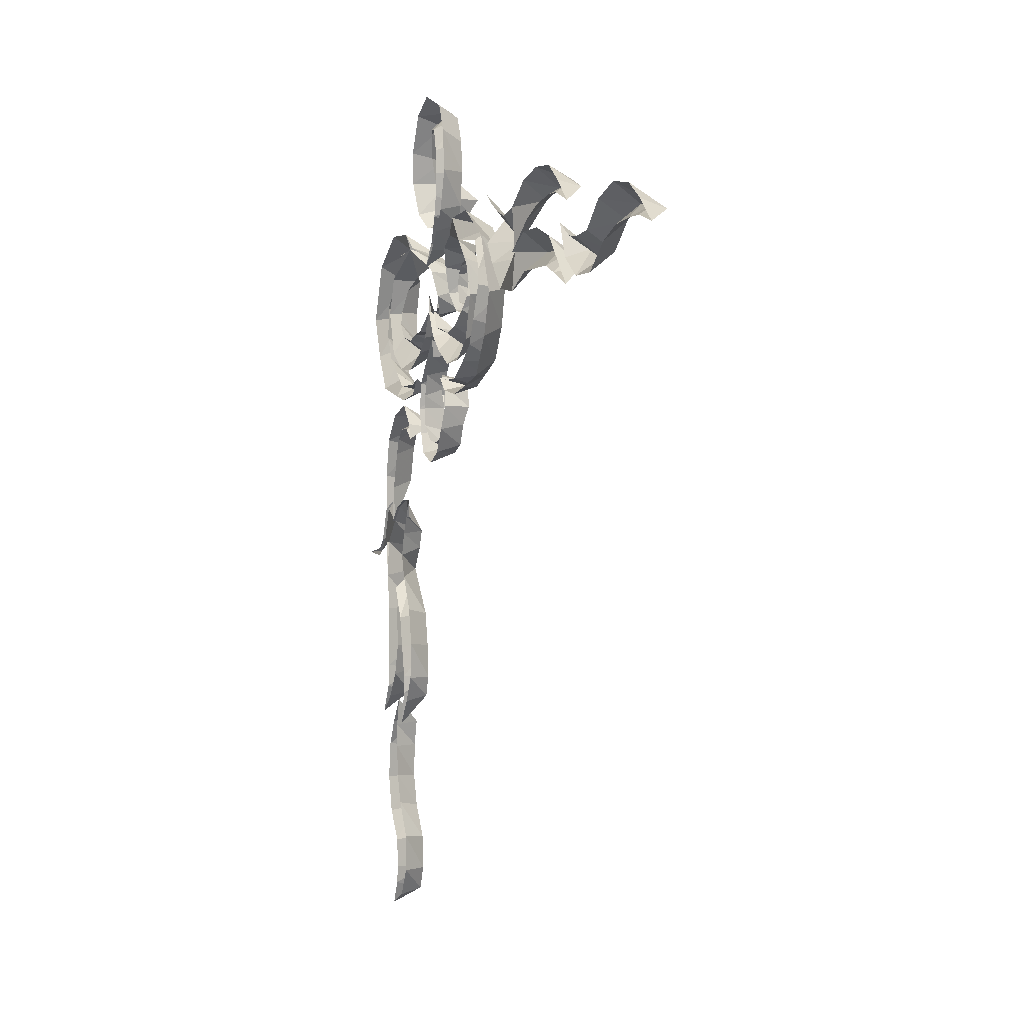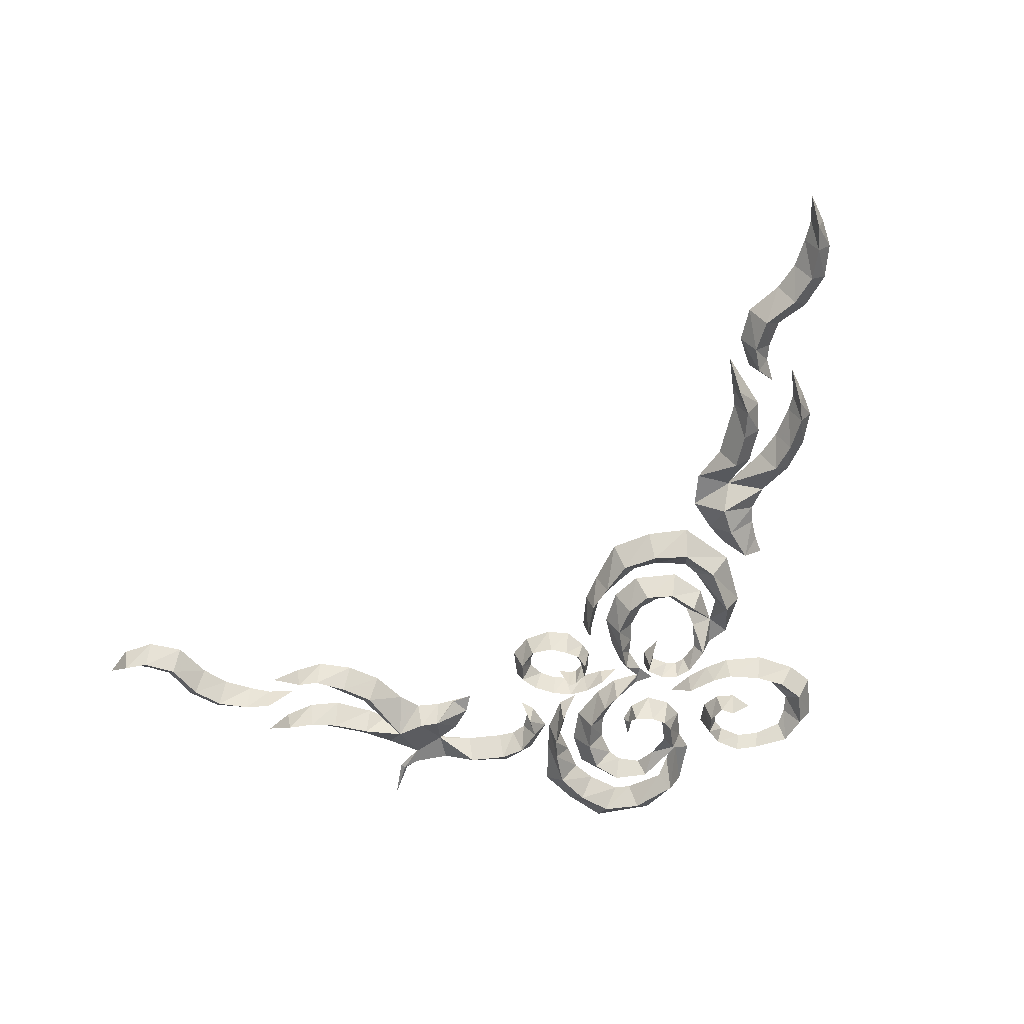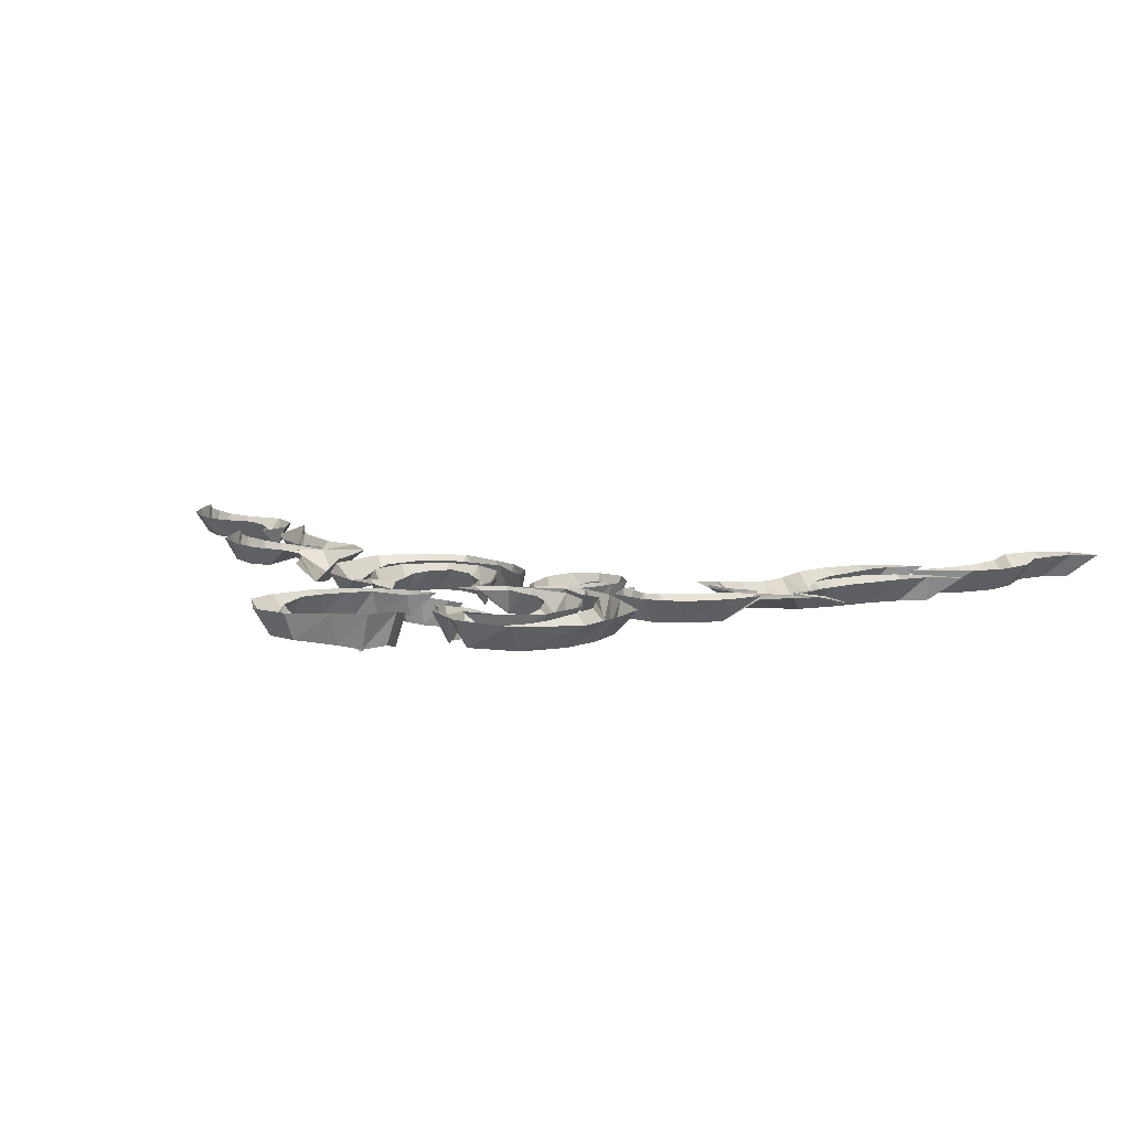
<metadata>
{"format":"obj","ext":"obj","renderer":"f3d","projection":"perspective","resolution":1024,"background":"white","views":[{"elev":0.6,"azim":-107.7,"up":"+Z"},{"elev":-61.4,"azim":-102.9,"up":"+Y"},{"elev":9.5,"azim":61.4,"up":"+Y"}]}
</metadata>
<code>
v 0.1875 0 -1.523
v 0.1172 0 -1.625
v 0.1719 -0.07031 -1.633
v 0.2422 -0.07031 -1.539
v 0.2188 0 -1.438
v 0.2734 -0.07031 -1.445
v 0.2266 0 -1.344
v 0.2656 -0.07031 -1.344
v 0.2266 0 -1.273
v 0.2422 -0.07031 -1.266
v 0.2031 0 -1.188
v 0.2656 0 -1.266
v 0.3125 0 -1.344
v 0.3281 0 -1.453
v 0.2969 0 -1.562
v 0.2266 0 -1.648
v 0.2188 0 -1.734
v 0.1641 -0.07031 -1.734
v 0.2266 0 -1.789
v 0.1953 -0.07031 -1.805
v 0.2656 0 -1.859
v 0.1719 0 -1.82
v 0.1172 0 -1.734
v -1.008 0 0.2812
v -1.125 -0.0625 0.2891
v -1.008 -0.007812 0.1562
v -0.9297 -0.07812 0.1562
v -0.9297 0 0.2656
v -0.8516 -0.07812 0.2031
v -0.875 0 0.2812
v -0.7656 -0.0625 0.2812
v -0.8125 0 0.3125
v -0.7656 0 0.3438
v -1.141 0 0.2344
v -1.008 0 0.1562
v -1.227 0 0.2656
v -1.219 -0.07031 0.3125
v -1.328 0 0.2812
v -1.328 -0.07031 0.3203
v -1.383 0 0.2812
v -1.391 -0.07031 0.2969
v -1.477 0 0.25
v -1.398 0 0.3125
v -1.328 0 0.3594
v -1.219 0 0.3672
v -1.109 0 0.3438
v -1.109 -0.07031 0.1484
v -1.008 0 0.04688
v -0.8984 0 0.0625
v -0.8203 0 0.1406
v -0.7734 0 0.2031
v -1.117 0 0.09375
v -1.219 0 0.09375
v -1.219 -0.07031 0.1484
v -1.305 0 0.09375
v -1.312 -0.07031 0.1328
v -1.367 0 0.07031
v -1.383 -0.07031 0.08594
v -1.469 0 0.03125
v -1.398 0 0.1016
v -1.328 0 0.1719
v -1.227 0 0.2031
v -1.109 0 0.2031
v -0.2422 0 0.4688
v -0.2344 0 0.5391
v -0.2734 -0.07031 0.5625
v -0.2812 -0.07031 0.4688
v -0.2344 0 0.3984
v -0.2656 -0.07031 0.3672
v -0.2188 0 0.3359
v -0.2344 -0.07031 0.3125
v -0.1562 -0.007812 0.2578
v -0.1719 -0.07031 0.2422
v -0.1172 0 0.1875
v -0.1875 0 0.2344
v -0.2422 0 0.2891
v -0.2891 0 0.3516
v -0.3281 0 0.4688
v -0.3125 0 0.5938
v -0.2734 0 0.6719
v -0.2344 -0.07031 0.6406
v -0.1328 0 0.7188
v -0.1328 -0.07812 0.6719
v -0.03125 0 0.6719
v -0.04688 -0.07812 0.6406
v 0.03125 0 0.5625
v 0 -0.09375 0.5391
v 0.05469 -0.007812 0.4688
v 0.01562 -0.1094 0.4688
v 0.01562 -0.01562 0.3672
v 0 -0.1094 0.3906
v -0.03125 -0.03125 0.3203
v -0.04688 -0.125 0.3438
v -0.1094 -0.04688 0.3125
v -0.1016 -0.125 0.3359
v -0.1641 -0.0625 0.3438
v -0.1562 -0.1328 0.3594
v -0.1875 -0.07031 0.3984
v -0.1641 -0.1562 0.3984
v -0.1562 -0.07031 0.4688
v -0.1562 -0.07031 0.3984
v -0.1328 -0.0625 0.3672
v -0.09375 -0.0625 0.3594
v -0.05469 -0.0625 0.3672
v -0.03125 -0.0625 0.3984
v -0.01562 -0.0625 0.4688
v -0.03125 -0.04688 0.5391
v -0.07812 -0.03125 0.6094
v -0.1328 -0.01562 0.6172
v -0.1875 -0.007812 0.6094
v 0.3125 -0.07031 -0.4766
v 0.2812 -0.007812 -0.6094
v 0.3594 -0.007812 -0.5703
v 0.3594 0 -0.5703
v 0.3594 0 -0.4609
v 0.2734 -0.07031 -0.3672
v 0.2266 0 -0.3906
v 0.2656 0 -0.5
v 0.2812 0 -0.6094
v 0.2188 -0.007812 -0.5625
v 0.1797 -0.07031 -0.6406
v 0.2031 -0.07031 -0.6953
v 0.3594 -0.007812 -0.6797
v 0.4062 -0.007812 -0.6719
v 0.4062 0 -0.6719
v 0.4453 -0.007812 -0.7109
v 0.4453 0 -0.7031
v 0.3281 0 -0.3438
v 0.2266 -0.07031 -0.3047
v 0.2031 0 -0.3438
v 0.3594 0 -0.6797
v 0.4453 0 -0.7266
v 0.3438 0 -0.7891
v 0.2578 -0.07031 -0.7656
v 0.2734 -0.07031 -0.8906
v 0.3281 0 -0.8984
v 0.3281 0 -1
v 0.2734 -0.07031 -1.008
v 0.3281 0 -1.086
v 0.2891 -0.07031 -1.094
v 0.3359 0 -1.156
v 0.3203 -0.07031 -1.172
v 0.3906 0 -1.242
v 0.3125 0 -1.188
v 0.25 0 -1.109
v 0.2188 0 -1.016
v 0.2266 0 -0.8906
v 0.2422 0 -0.8281
v 0.1875 0 -0.9219
v 0.1328 -0.07031 -0.9062
v 0.1641 0 -1.016
v 0.1094 -0.07031 -1.008
v 0.1406 0 -1.109
v 0.1016 -0.07031 -1.109
v 0.1406 0 -1.164
v 0.125 -0.07031 -1.172
v 0.1719 0 -1.266
v 0.1094 0 -1.188
v 0.0625 0 -1.109
v 0.05469 0 -1
v 0.07812 0 -0.8906
v 0.1406 0 -0.7891
v 0.1641 0 -0.7188
v 0.1406 0 -0.6484
v 0.1094 0 -0.5938
v 0.1094 -0.007812 -0.5938
v 0.07812 0 -0.5391
v 0.1406 -0.007812 -0.5391
v 0.1406 0 -0.5391
v 0.2188 0 -0.5625
v 0.25 0 -0.2656
v 0.1484 -0.07031 -0.2734
v 0.1641 0 -0.3125
v 0.1406 0 -0.2344
v 0.09375 -0.07031 -0.3047
v 0.1094 0 -0.3125
v 0.07812 0 -0.2969
v 0.0625 0 -0.3438
v 0.5703 0 -0.7188
v 0.3281 -0.07031 -0.125
v 0.3906 -0.07031 -0.03125
v 0.3359 0 -0.007812
v 0.2969 0 -0.07812
v 0.2266 -0.07031 -0.1719
v 0.2266 0 -0.2031
v 0.375 0 -0.1719
v 0.4453 0 -0.0625
v 0.4219 -0.07031 0.07031
v 0.3594 -0.007812 0.09375
v 0.2266 0 -0.125
v 0.1641 -0.07031 -0.1875
v 0.1406 0 -0.2188
v 0.1641 0 -0.1719
v 0.05469 -0.07031 -0.1875
v 0.03125 0 -0.2031
v -0.01562 0 -0.1562
v 0.0625 -0.007812 -0.1719
v 0.5 0 0.0625
v 0.375 -0.07812 0.1797
v 0.3359 -0.01562 0.1406
v 0.4219 0 0.2344
v 0.2656 -0.07812 0.2812
v 0.25 -0.03125 0.2344
v 0.2656 0 0.3203
v 0.1172 -0.01562 0.2656
v 0.1875 0 0.25
v 0.1172 0 0.3125
v 0.0625 -0.1094 0.2344
v 0.0625 -0.0625 0.2031
v 0.1406 -0.04688 0.1797
v 0.2266 -0.07812 0.1719
v 0.2656 0 0.1797
v 0.1641 0 0.25
v 0.0625 -0.007812 0.2656
v -0.01562 -0.1094 0.2031
v 0 -0.0625 0.1797
v -0.1562 -0.007812 0.04688
v -0.07812 -0.07031 -0.01562
v -0.125 -0.007812 0.04688
v -0.1562 0 0.1016
v -0.1562 0 0.04688
v -0.1094 0 -0.03125
v -0.02344 -0.07031 -0.04688
v 0 0 -0.01562
v -0.05469 0 -0.007812
v 0.0625 -0.07031 -0.07812
v 0.1562 -0.07031 -0.0625
v 0.1406 0 -0.01562
v 0.0625 0 -0.03125
v -0.04688 0 -0.07812
v 0.0625 0 -0.125
v 0.1719 0 -0.1172
v 0.2344 -0.07031 -0.01562
v 0.2031 -0.007812 0.03125
v 0.2656 0 -0.0625
v 0.2656 -0.07812 0.07031
v 0.2188 -0.01562 0.07031
v 0.3125 0 0.07031
v 0.2031 -0.03125 0.1406
v -0.03125 -0.01562 0.2344
v -0.04688 -0.125 0.1719
v -0.03125 -0.0625 0.1562
v -0.07812 -0.03125 0.1797
v -0.05469 -0.125 0.125
v -0.04688 -0.0625 0.125
v -0.09375 -0.04688 0.1016
v -0.04688 -0.1328 0.0625
v -0.03125 -0.0625 0.07031
v -0.05469 -0.0625 0.04688
v 0 -0.09375 0.04688
v 0 -0.07031 0.0625
v 0 -0.07031 0.03125
v 0.0625 -0.07031 0.0625
v -0.5938 0 -0.07812
v -0.6328 0 -0.007812
v -0.6875 -0.07031 -0.03125
v -0.625 -0.07031 -0.125
v -0.5234 0 -0.125
v -0.5234 -0.07031 -0.1641
v -0.4375 0 -0.1719
v -0.4375 -0.07031 -0.1953
v -0.3281 -0.007812 -0.1719
v -0.3281 -0.07031 -0.1875
v -0.2812 0 -0.1641
v -0.3281 0 -0.2031
v -0.4375 0 -0.2188
v -0.5234 0 -0.2031
v -0.6641 0 -0.1719
v -0.7422 0 -0.0625
v -0.7891 0 0.0625
v -0.7188 -0.07031 0.07812
v -0.7109 0 0.2344
v -0.6719 -0.07812 0.1875
v -0.5547 0 0.3203
v -0.5469 -0.08594 0.2734
v -0.4141 0 0.3125
v -0.4531 -0.007812 0.2422
v -0.3594 -0.007812 0.2656
v -0.3594 -0.1016 0.2344
v -0.2734 -0.01562 0.2344
v -0.2812 -0.1094 0.2031
v -0.2344 -0.03125 0.1797
v -0.25 -0.1172 0.1641
v -0.2188 -0.04688 0.1016
v -0.2422 -0.125 0.1094
v -0.2422 -0.0625 0.04688
v -0.2578 -0.1328 0.05469
v -0.2969 -0.07031 0.03125
v -0.2969 -0.1562 0.04688
v -0.3594 -0.07812 0.0625
v -0.2969 -0.07031 0.0625
v -0.2734 -0.0625 0.07031
v -0.2656 -0.0625 0.125
v -0.2734 -0.0625 0.1562
v -0.2969 -0.0625 0.1797
v -0.3594 -0.0625 0.2031
v -0.4375 -0.04688 0.1797
v -0.4922 -0.03125 0.1406
v -0.5234 -0.08594 0.1562
v -0.5156 -0.01562 0.07031
v -0.5547 -0.07812 0.07031
v -0.4922 -0.007812 0.03125
v -0.5234 -0.07031 -0.01562
v -0.4375 0 -0.01562
v -0.4531 -0.07031 -0.0625
v -0.3594 0 -0.03125
v -0.3594 -0.07031 -0.07812
v -0.2969 0 -0.01562
v -0.2812 -0.07031 -0.04688
v -0.2422 0 -0.007812
v -0.2188 -0.07031 -0.01562
v -0.1875 -0.007812 0.04688
v -0.2031 0 -0.03125
v -0.2656 0 -0.07812
v -0.3594 0 -0.125
v -0.4688 0 -0.1172
v -0.5547 0 -0.0625
v -0.6016 0 0.07031
v -0.5547 0 0.1797
v -0.6562 -0.007812 0.09375
v -0.6328 -0.01562 0.1406
v -0.5469 -0.03125 0.2344
v -0.07812 -0.007812 -0.25
v -0.08594 -0.007812 -0.3047
v -0.0625 -0.07812 -0.3203
v -0.05469 -0.07812 -0.25
v -0.08594 -0.007812 -0.2109
v -0.0625 -0.07812 -0.1875
v -0.1094 -0.007812 -0.1484
v -0.09375 -0.07812 -0.1328
v -0.1484 -0.01562 -0.09375
v -0.1406 -0.07812 -0.08594
v -0.1641 -0.007812 -0.03906
v -0.125 -0.007812 -0.07812
v -0.08594 -0.007812 -0.1172
v -0.03906 -0.007812 -0.1719
v -0.02344 -0.007812 -0.25
v -0.03906 -0.007812 -0.3281
v -0.0625 -0.007812 -0.3906
v -0.08594 -0.07812 -0.375
v -0.1484 -0.007812 -0.4219
v -0.1484 -0.08594 -0.3906
v -0.2188 -0.007812 -0.3906
v -0.2109 -0.08594 -0.3672
v -0.2656 -0.007812 -0.3203
v -0.2422 -0.08594 -0.3047
v -0.2812 -0.01562 -0.25
v -0.25 -0.1016 -0.25
v -0.25 -0.02344 -0.1875
v -0.2422 -0.1016 -0.2031
v -0.2188 -0.02344 -0.1562
v -0.2109 -0.1094 -0.1719
v -0.1641 -0.03906 -0.1484
v -0.1719 -0.1094 -0.1641
v -0.1328 -0.04688 -0.1719
v -0.1406 -0.1172 -0.1875
v -0.1172 -0.05469 -0.2109
v -0.1328 -0.1328 -0.2109
v -0.1406 -0.05469 -0.25
v -0.1406 -0.05469 -0.2109
v -0.1484 -0.04688 -0.1875
v -0.1797 -0.04688 -0.1719
v -0.2031 -0.04688 -0.1875
v -0.2188 -0.04688 -0.2109
v -0.2344 -0.04688 -0.25
v -0.2188 -0.03906 -0.3047
v -0.1875 -0.02344 -0.3516
v -0.1484 -0.02344 -0.3594
v -0.1172 -0.01562 -0.3516
v -1.758 0 0.1172
v -1.656 0 0.04688
v -1.648 -0.07031 0.1016
v -1.742 -0.07031 0.1719
v -1.844 0 0.1484
v -1.836 -0.07031 0.2031
v -1.938 0 0.1562
v -1.938 -0.07031 0.1953
v -2.008 0 0.1562
v -2.016 -0.07031 0.1719
v -2.094 0 0.1328
v -2.016 0 0.1953
v -1.938 0 0.2422
v -1.828 0 0.2578
v -1.719 0 0.2266
v -1.633 0 0.1562
v -1.547 0 0.1484
v -1.547 -0.07031 0.09375
v -1.492 0 0.1562
v -1.477 -0.07031 0.125
v -1.422 0 0.1953
v -1.461 0 0.1016
v -1.547 0 0.04688
f 1 2 3
f 1 3 4
f 1 4 5
f 5 4 6
f 5 6 7
f 7 6 8
f 7 8 9
f 9 8 10
f 9 10 11
f 11 10 12
f 12 10 13
f 13 10 8
f 13 8 14
f 14 8 6
f 14 6 15
f 15 6 4
f 15 4 16
f 16 4 3
f 16 3 17
f 17 3 18
f 17 18 19
f 19 18 20
f 19 20 21
f 21 20 22
f 22 20 23
f 23 20 18
f 23 18 2
f 2 18 3
f 24 25 26
f 24 26 27
f 24 27 28
f 28 27 29
f 28 29 30
f 30 29 31
f 30 31 32
f 32 31 33
f 34 35 26
f 34 26 25
f 34 25 36
f 36 25 37
f 36 37 38
f 38 37 39
f 38 39 40
f 40 39 41
f 40 41 42
f 42 41 43
f 43 41 44
f 44 41 39
f 44 39 45
f 45 39 37
f 45 37 46
f 46 37 25
f 46 25 24
f 26 47 48
f 26 48 49
f 26 49 27
f 27 49 50
f 27 50 29
f 29 50 51
f 29 51 31
f 52 48 47
f 52 47 53
f 53 47 54
f 53 54 55
f 55 54 56
f 55 56 57
f 57 56 58
f 57 58 59
f 59 58 60
f 60 58 61
f 61 58 56
f 61 56 62
f 62 56 54
f 62 54 63
f 63 54 47
f 63 47 35
f 35 47 26
f 64 65 66
f 64 66 67
f 64 67 68
f 68 67 69
f 68 69 70
f 70 69 71
f 70 71 72
f 72 71 73
f 72 73 74
f 74 73 75
f 75 73 76
f 76 73 71
f 76 71 77
f 77 71 69
f 77 69 78
f 78 69 67
f 78 67 79
f 79 67 66
f 79 66 80
f 80 66 81
f 80 81 82
f 82 81 83
f 82 83 84
f 84 83 85
f 84 85 86
f 86 85 87
f 86 87 88
f 88 87 89
f 88 89 90
f 90 89 91
f 90 91 92
f 92 91 93
f 92 93 94
f 94 93 95
f 94 95 96
f 96 95 97
f 96 97 98
f 98 97 99
f 98 99 100
f 100 99 101
f 101 99 102
f 102 99 97
f 102 97 103
f 103 97 95
f 103 95 104
f 104 95 93
f 104 93 105
f 105 93 91
f 105 91 106
f 106 91 89
f 106 89 107
f 107 89 87
f 107 87 108
f 108 87 85
f 108 85 109
f 109 85 83
f 109 83 110
f 110 83 81
f 110 81 65
f 65 81 66
f 111 112 113
f 111 113 114
f 111 114 115
f 111 115 116
f 111 116 117
f 111 117 118
f 111 118 112
f 112 118 119
f 112 119 120
f 112 120 121
f 112 121 122
f 112 122 123
f 112 123 113
f 113 123 124
f 113 124 125
f 113 125 114
f 123 126 124
f 124 126 127
f 124 127 125
f 115 128 116
f 116 128 129
f 116 129 130
f 116 130 117
f 131 132 126
f 131 126 123
f 131 123 133
f 133 123 134
f 133 134 135
f 133 135 136
f 136 135 137
f 137 135 138
f 137 138 139
f 139 138 140
f 139 140 141
f 141 140 142
f 141 142 143
f 143 142 144
f 144 142 145
f 145 142 140
f 145 140 146
f 146 140 138
f 146 138 147
f 147 138 135
f 147 135 148
f 148 135 134
f 148 134 149
f 149 134 150
f 149 150 151
f 151 150 152
f 151 152 153
f 153 152 154
f 153 154 155
f 155 154 156
f 155 156 157
f 157 156 158
f 158 156 159
f 159 156 154
f 159 154 160
f 160 154 152
f 160 152 161
f 161 152 150
f 161 150 162
f 162 150 134
f 162 134 163
f 163 134 122
f 163 122 164
f 164 122 121
f 164 121 165
f 165 121 166
f 165 166 167
f 167 166 168
f 168 166 121
f 168 121 120
f 168 120 169
f 169 120 170
f 170 120 119
f 128 171 129
f 129 171 172
f 129 172 173
f 129 173 130
f 171 174 172
f 172 174 175
f 172 175 176
f 172 176 173
f 174 177 175
f 175 177 178
f 175 178 176
f 179 127 126
f 179 126 132
f 134 123 122
f 180 181 182
f 180 182 183
f 180 183 184
f 180 184 185
f 180 185 186
f 180 186 181
f 181 186 187
f 181 187 188
f 181 188 189
f 181 189 182
f 184 183 190
f 184 190 191
f 184 191 192
f 184 192 185
f 191 190 193
f 191 193 194
f 191 194 195
f 191 195 192
f 194 196 195
f 196 194 197
f 197 194 193
f 188 187 198
f 188 198 199
f 188 199 200
f 188 200 189
f 199 198 201
f 199 201 202
f 199 202 203
f 199 203 200
f 202 201 204
f 202 204 205
f 202 205 206
f 202 206 203
f 205 204 207
f 205 207 208
f 205 208 209
f 205 209 210
f 205 210 211
f 205 211 212
f 205 212 213
f 205 213 206
f 208 207 214
f 208 214 215
f 208 215 216
f 208 216 209
f 217 218 219
f 217 219 220
f 217 220 221
f 217 221 218
f 218 221 222
f 218 222 223
f 218 223 224
f 218 224 225
f 218 225 219
f 226 227 228
f 226 228 229
f 226 229 223
f 226 223 230
f 226 230 231
f 226 231 227
f 227 231 232
f 227 232 233
f 227 233 234
f 227 234 228
f 223 229 224
f 223 222 230
f 233 232 235
f 233 235 236
f 233 236 237
f 233 237 234
f 236 235 238
f 236 238 211
f 236 211 239
f 236 239 237
f 211 238 212
f 211 210 239
f 215 214 240
f 215 240 241
f 215 241 242
f 215 242 216
f 241 240 243
f 241 243 244
f 241 244 245
f 241 245 242
f 244 243 246
f 244 246 247
f 244 247 248
f 244 248 245
f 247 246 249
f 247 249 250
f 247 250 251
f 247 251 248
f 250 249 252
f 250 252 253
f 250 253 251
f 254 255 256
f 254 256 257
f 254 257 258
f 258 257 259
f 258 259 260
f 260 259 261
f 260 261 262
f 262 261 263
f 262 263 264
f 264 263 265
f 265 263 266
f 266 263 261
f 266 261 267
f 267 261 259
f 267 259 268
f 268 259 257
f 268 257 269
f 269 257 256
f 269 256 270
f 270 256 271
f 270 271 272
f 272 271 273
f 272 273 274
f 274 273 275
f 274 275 276
f 276 275 277
f 276 277 278
f 278 277 279
f 278 279 280
f 280 279 281
f 280 281 282
f 282 281 283
f 282 283 284
f 284 283 285
f 284 285 286
f 286 285 287
f 286 287 288
f 288 287 289
f 288 289 290
f 290 289 291
f 291 289 292
f 292 289 287
f 292 287 293
f 293 287 285
f 293 285 294
f 294 285 283
f 294 283 295
f 295 283 281
f 295 281 296
f 296 281 279
f 296 279 297
f 297 279 277
f 297 277 298
f 298 277 299
f 298 299 300
f 300 299 301
f 300 301 302
f 302 301 303
f 302 303 304
f 304 303 305
f 304 305 306
f 306 305 307
f 306 307 308
f 308 307 309
f 308 309 310
f 310 309 311
f 310 311 312
f 312 311 217
f 312 217 220
f 220 217 221
f 221 217 313
f 313 217 311
f 313 311 314
f 314 311 309
f 314 309 315
f 315 309 307
f 315 307 316
f 316 307 305
f 316 305 317
f 317 305 303
f 317 303 318
f 318 303 301
f 318 301 319
f 319 301 299
f 319 299 277
f 255 320 271
f 255 271 256
f 320 321 273
f 320 273 271
f 321 322 275
f 321 275 273
f 322 277 275
f 323 324 325
f 323 325 326
f 323 326 327
f 327 326 328
f 327 328 329
f 329 328 330
f 329 330 331
f 331 330 332
f 331 332 333
f 333 332 334
f 334 332 335
f 335 332 330
f 335 330 336
f 336 330 328
f 336 328 337
f 337 328 326
f 337 326 338
f 338 326 325
f 338 325 339
f 339 325 340
f 339 340 341
f 341 340 342
f 341 342 343
f 343 342 344
f 343 344 345
f 345 344 346
f 345 346 347
f 347 346 348
f 347 348 349
f 349 348 350
f 349 350 351
f 351 350 352
f 351 352 353
f 353 352 354
f 353 354 355
f 355 354 356
f 355 356 357
f 357 356 358
f 357 358 359
f 359 358 360
f 360 358 361
f 361 358 356
f 361 356 362
f 362 356 354
f 362 354 363
f 363 354 352
f 363 352 364
f 364 352 350
f 364 350 365
f 365 350 348
f 365 348 366
f 366 348 346
f 366 346 367
f 367 346 344
f 367 344 368
f 368 344 342
f 368 342 369
f 369 342 340
f 369 340 324
f 324 340 325
f 370 371 372
f 370 372 373
f 370 373 374
f 374 373 375
f 374 375 376
f 376 375 377
f 376 377 378
f 378 377 379
f 378 379 380
f 380 379 381
f 381 379 382
f 382 379 377
f 382 377 383
f 383 377 375
f 383 375 384
f 384 375 373
f 384 373 385
f 385 373 372
f 385 372 386
f 386 372 387
f 386 387 388
f 388 387 389
f 388 389 390
f 390 389 391
f 391 389 392
f 392 389 387
f 392 387 371
f 371 387 372

</code>
